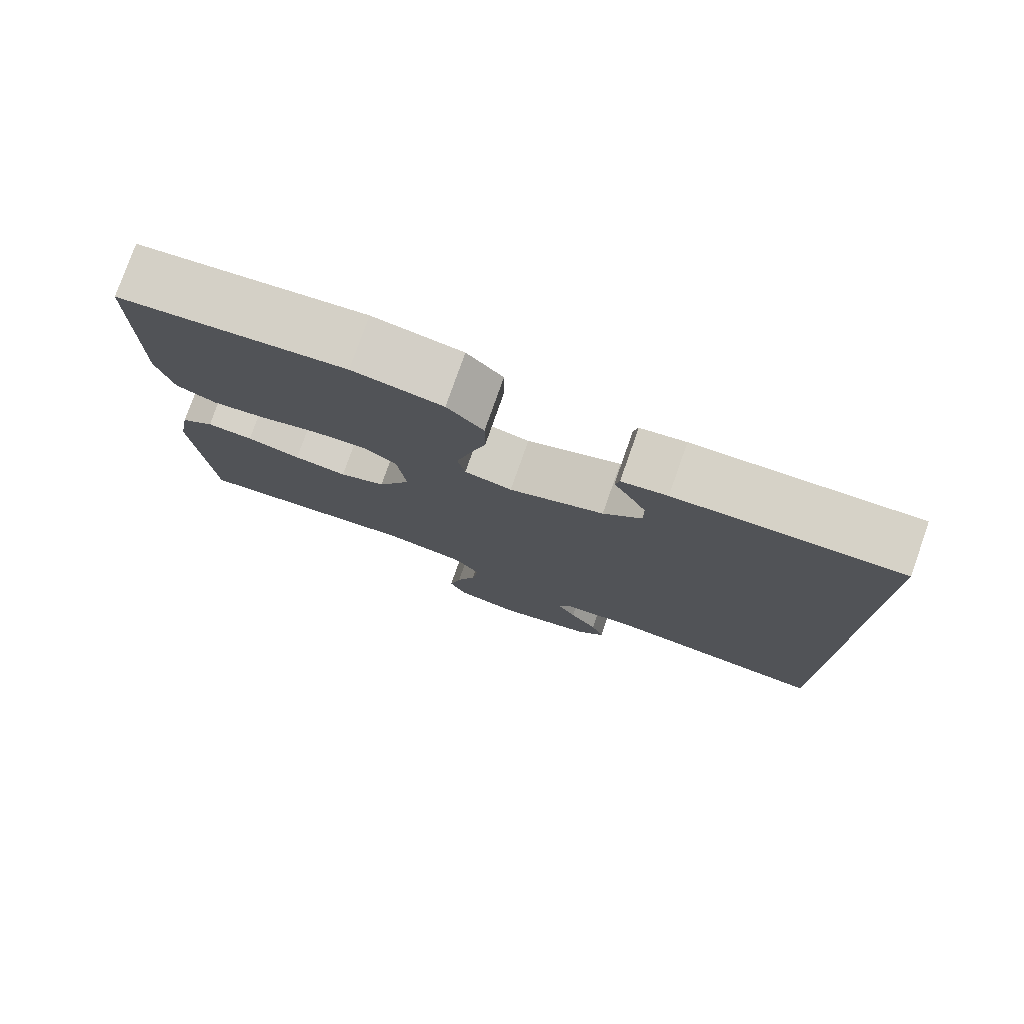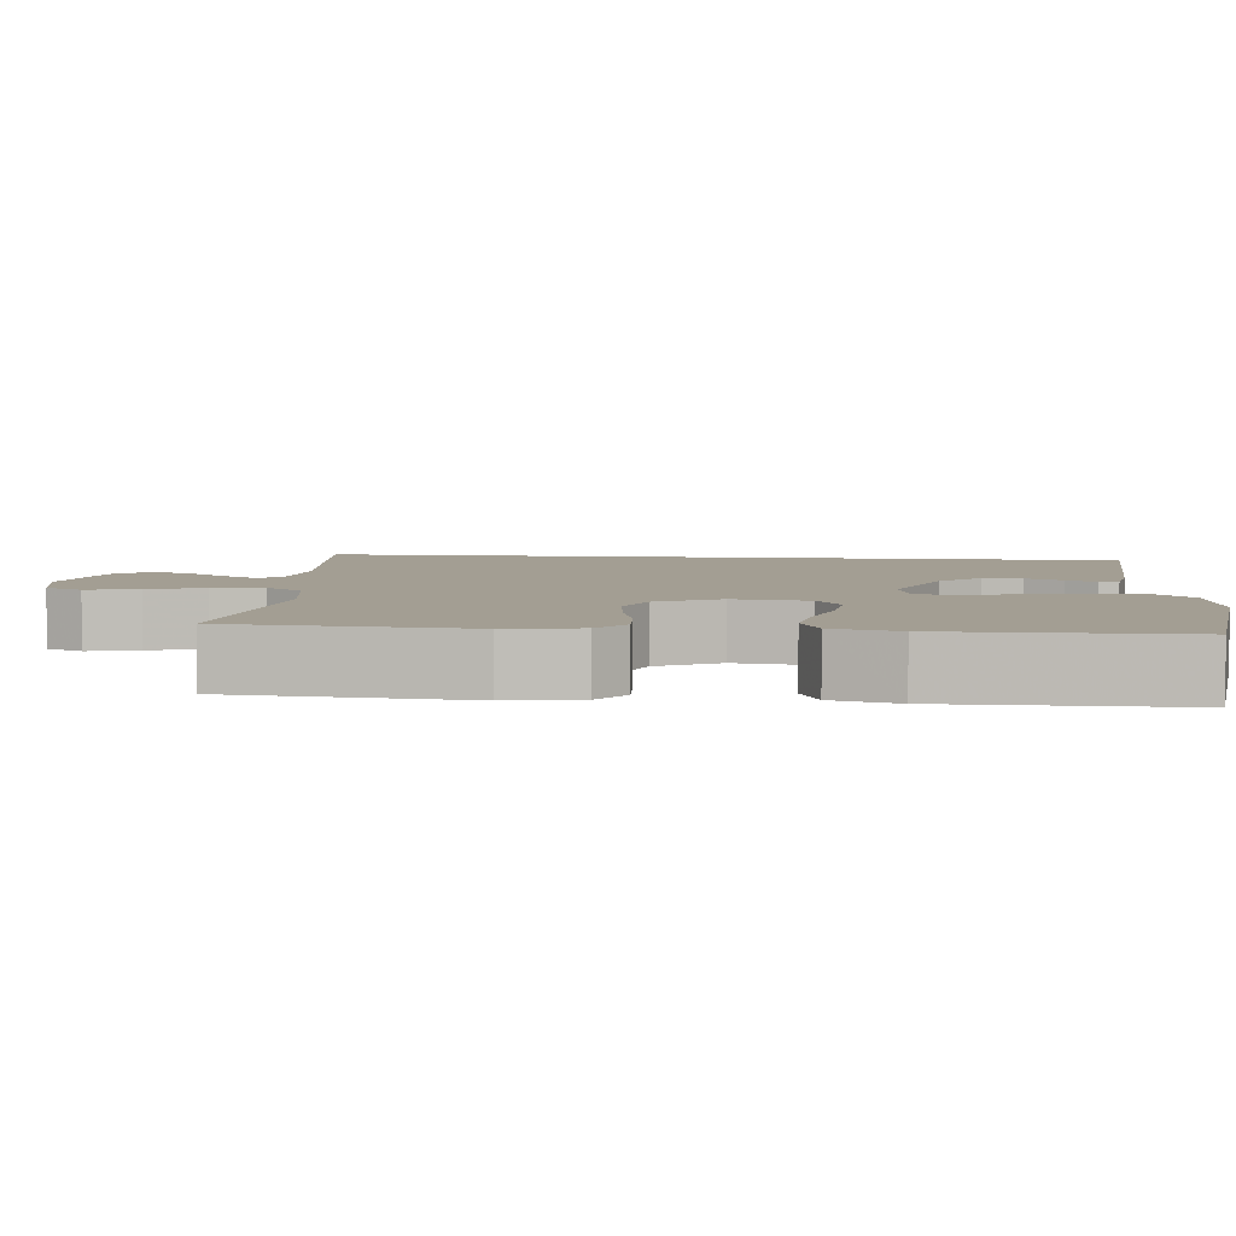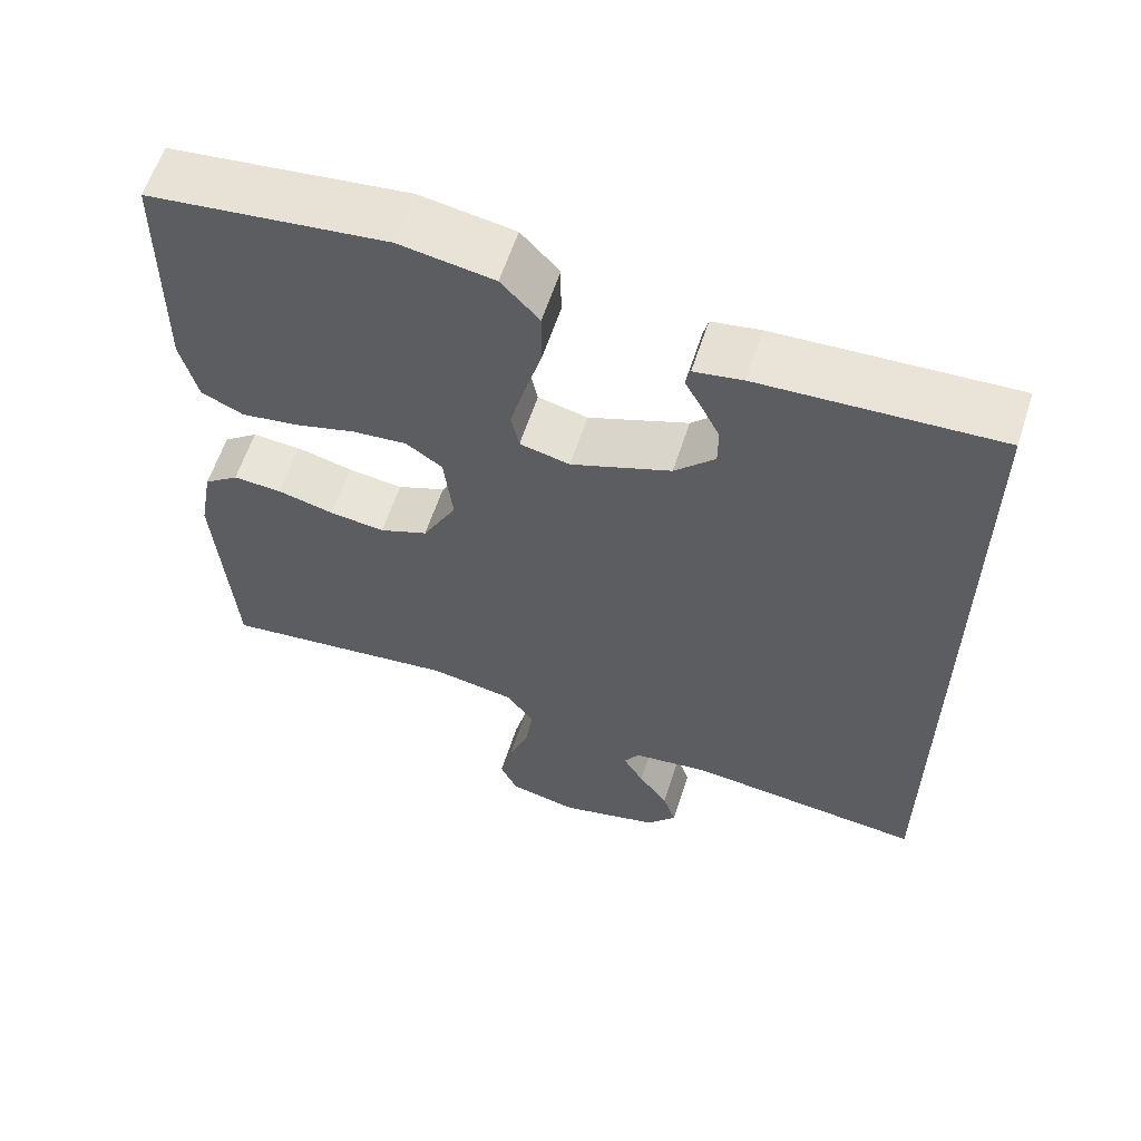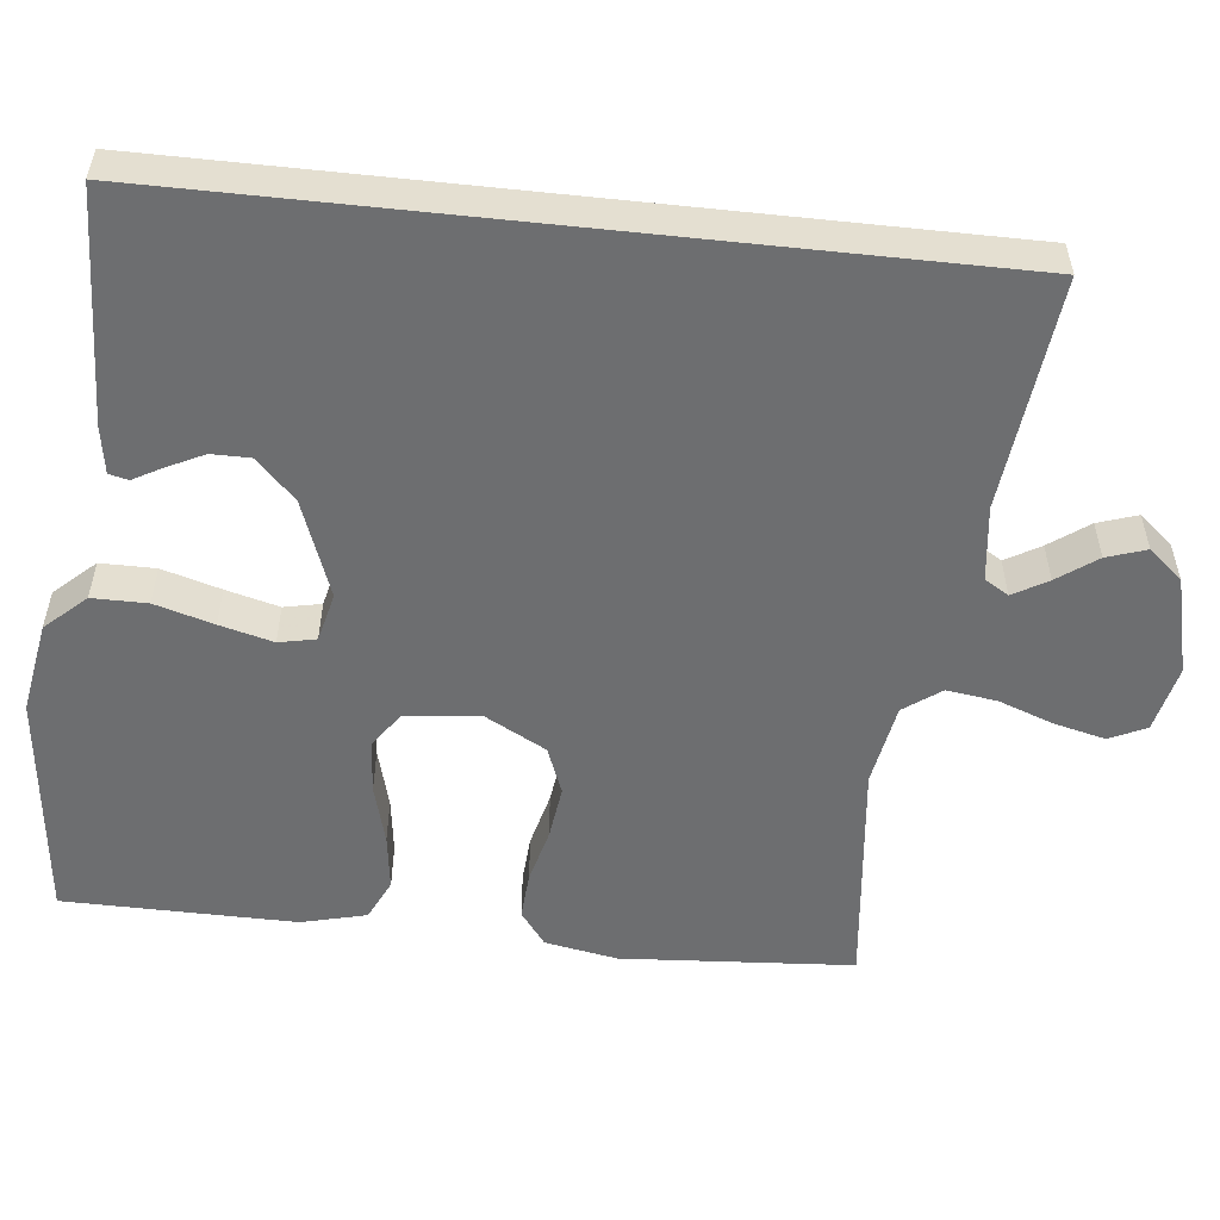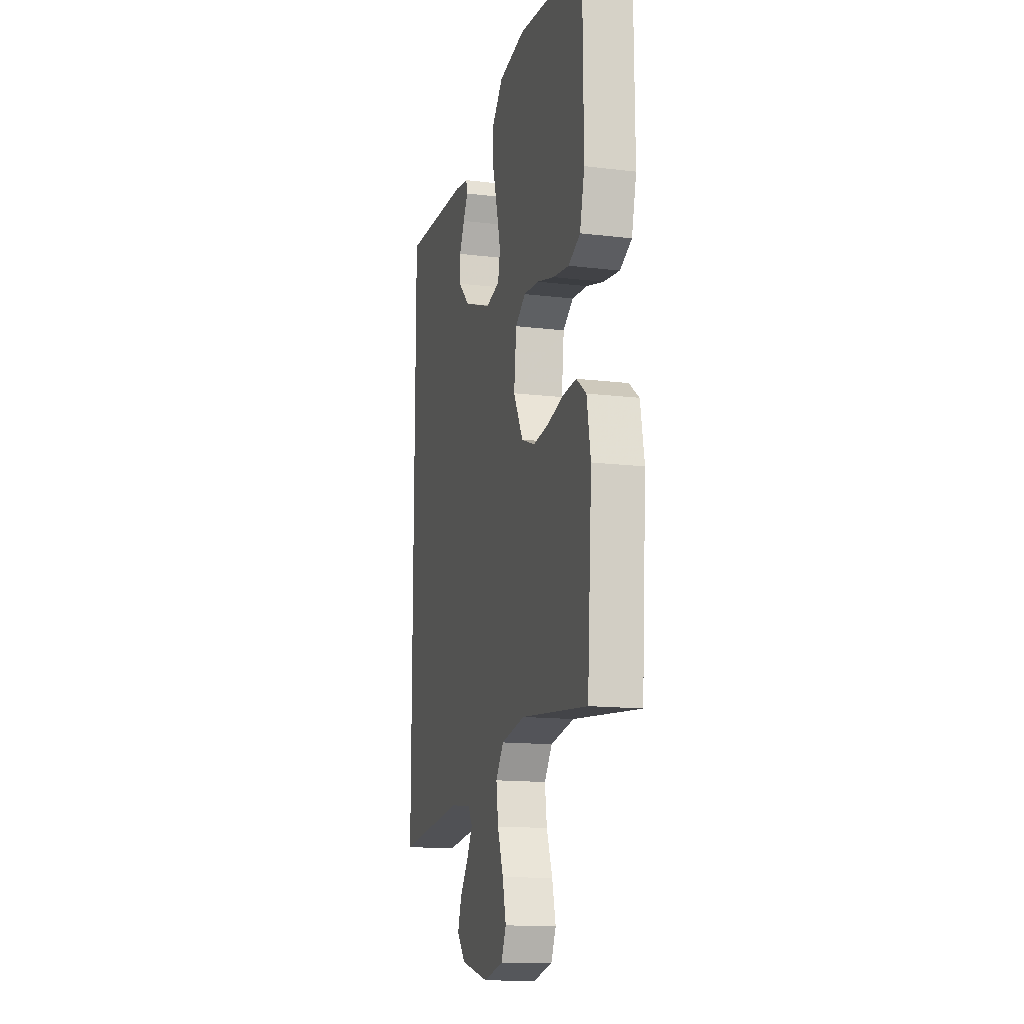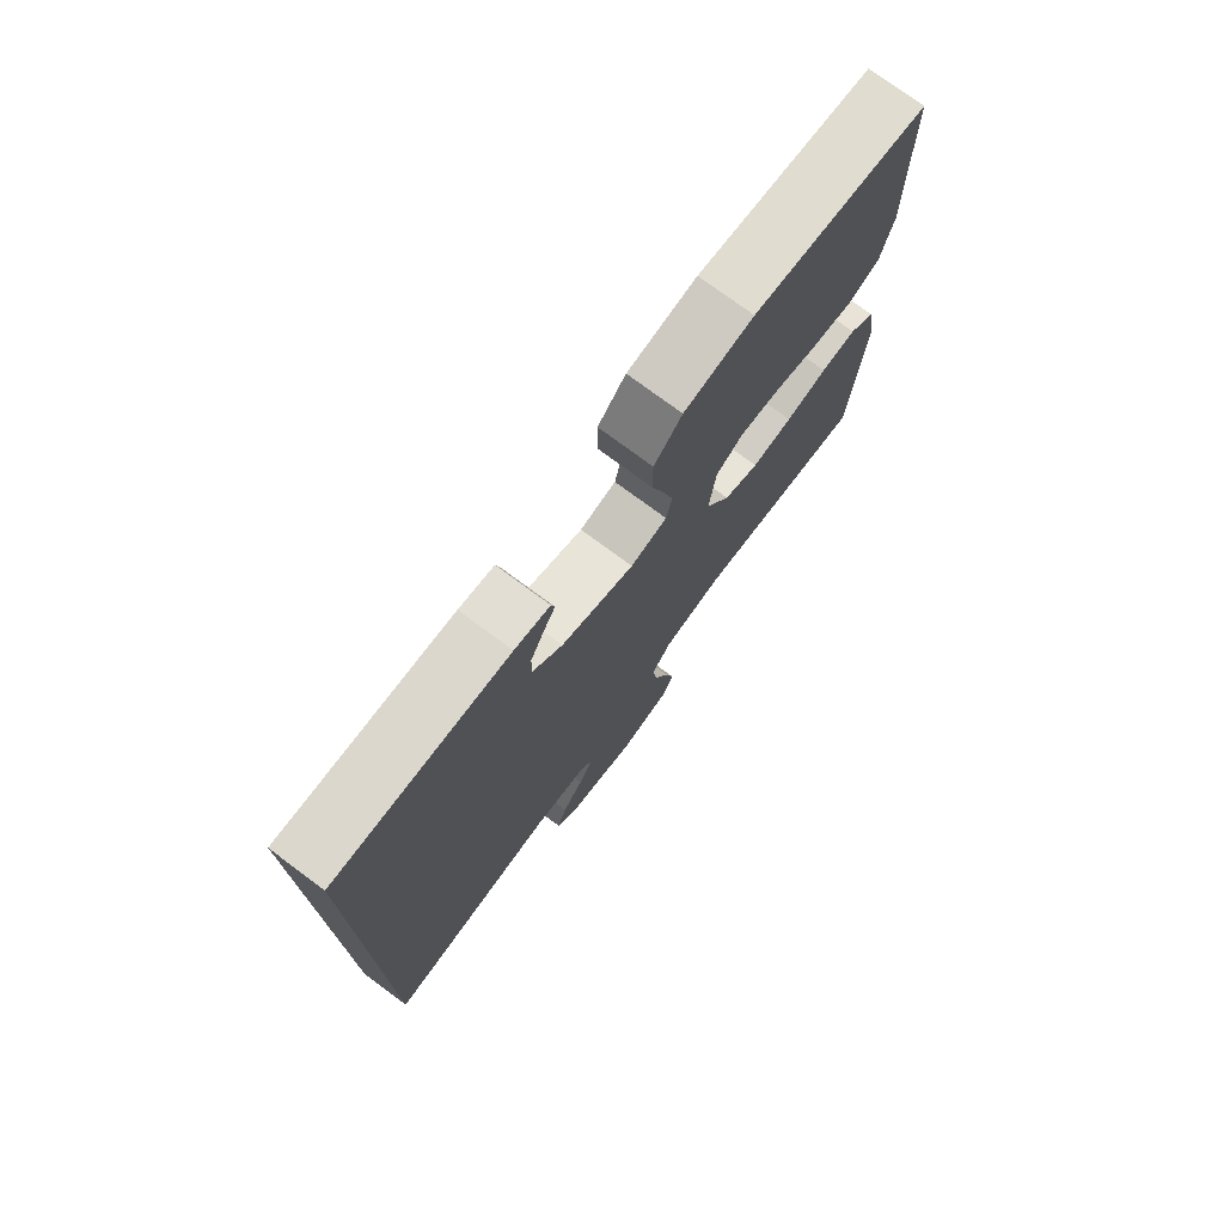
<metadata>
{"format":"obj","ext":"obj","renderer":"f3d","projection":"perspective","resolution":1024,"background":"white","views":[{"elev":78.2,"azim":19.4,"up":"+Z"},{"elev":5.2,"azim":-83.7,"up":"+Y"},{"elev":60.2,"azim":17.9,"up":"+Z"},{"elev":-54.3,"azim":83.8,"up":"+Y"},{"elev":-14.3,"azim":-104.9,"up":"+Z"},{"elev":75.6,"azim":126.6,"up":"+Z"}]}
</metadata>
<code>
v 0.5 0.07 0.464
v 0.5 0.07 -0.572
v 0.2 0.07 -0.539
v 0.103 0.07 -0.551
v 0.084 0.07 -0.582
v 0.11 0.07 -0.627
v 0.147 0.07 -0.678
v 0.164 0.07 -0.729
v 0.126 0.07 -0.773
v 0 0.07 -0.804
v -0.087 0.07 -0.784
v -0.109 0.07 -0.736
v -0.093 0.07 -0.67
v -0.067 0.07 -0.599
v -0.058 0.07 -0.534
v -0.093 0.07 -0.486
v -0.2 0.07 -0.467
v -0.5 0.07 -0.5
v -0.521 0.07 -0.2
v -0.504 0.07 -0.106
v -0.46 0.07 -0.073
v -0.399 0.07 -0.077
v -0.328 0.07 -0.095
v -0.258 0.07 -0.104
v -0.197 0.07 -0.08
v -0.154 0.07 0
v -0.165 0.07 0.096
v -0.211 0.07 0.128
v -0.28 0.07 0.122
v -0.357 0.07 0.101
v -0.429 0.07 0.091
v -0.482 0.07 0.116
v -0.503 0.07 0.2
v -0.5 0.07 0.5
v -0.2 0.07 0.534
v -0.081 0.07 0.514
v -0.033 0.07 0.462
v -0.033 0.07 0.391
v -0.055 0.07 0.315
v -0.073 0.07 0.246
v -0.063 0.07 0.198
v 0 0.07 0.183
v 0.126 0.07 0.23
v 0.177 0.07 0.281
v 0.177 0.07 0.331
v 0.154 0.07 0.378
v 0.133 0.07 0.416
v 0.139 0.07 0.441
v 0.2 0.07 0.451
v 0.5 0 0.464
v 0.5 0 -0.572
v 0.2 0 -0.539
v 0.103 0 -0.551
v 0.084 0 -0.582
v 0.11 0 -0.627
v 0.147 0 -0.678
v 0.164 0 -0.729
v 0.126 0 -0.773
v 0 0 -0.804
v -0.087 0 -0.784
v -0.109 0 -0.736
v -0.093 0 -0.67
v -0.067 0 -0.599
v -0.058 0 -0.534
v -0.093 0 -0.486
v -0.2 0 -0.467
v -0.5 0 -0.5
v -0.521 0 -0.2
v -0.504 0 -0.106
v -0.46 0 -0.073
v -0.399 0 -0.077
v -0.328 0 -0.095
v -0.258 0 -0.104
v -0.197 0 -0.08
v -0.154 0 0
v -0.165 0 0.096
v -0.211 0 0.128
v -0.28 0 0.122
v -0.357 0 0.101
v -0.429 0 0.091
v -0.482 0 0.116
v -0.503 0 0.2
v -0.5 0 0.5
v -0.2 0 0.534
v -0.081 0 0.514
v -0.033 0 0.462
v -0.033 0 0.391
v -0.055 0 0.315
v -0.073 0 0.246
v -0.063 0 0.198
v 0 0 0.183
v 0.126 0 0.23
v 0.177 0 0.281
v 0.177 0 0.331
v 0.154 0 0.378
v 0.133 0 0.416
v 0.139 0 0.441
v 0.2 0 0.451
f 48 49 1
f 47 48 1
f 46 47 1
f 45 46 1
f 1 2 3
f 45 1 3
f 44 45 3
f 43 44 3 4
f 42 43 4 5
f 41 42 5
f 40 41 5
f 37 38 39
f 36 37 39
f 35 36 39
f 34 35 39
f 33 34 39
f 32 33 39
f 31 32 39
f 30 31 39
f 29 30 39
f 28 29 39 40
f 27 28 40
f 26 27 40 5
f 21 22 23
f 20 21 23
f 19 20 23
f 18 19 23
f 17 18 23
f 16 17 23 24
f 15 16 24 25
f 12 13 14
f 11 12 14
f 10 11 14
f 9 10 14
f 8 9 14
f 7 8 14
f 6 7 14
f 5 6 14 15
f 5 15 25 26
f 50 98 97
f 50 97 96
f 50 96 95
f 50 95 94
f 52 51 50
f 52 50 94
f 52 94 93
f 53 52 93 92
f 54 53 92 91
f 54 91 90
f 54 90 89
f 88 87 86
f 88 86 85
f 88 85 84
f 88 84 83
f 88 83 82
f 88 82 81
f 88 81 80
f 88 80 79
f 88 79 78
f 89 88 78 77
f 89 77 76
f 54 89 76 75
f 72 71 70
f 72 70 69
f 72 69 68
f 72 68 67
f 72 67 66
f 73 72 66 65
f 74 73 65 64
f 63 62 61
f 63 61 60
f 63 60 59
f 63 59 58
f 63 58 57
f 63 57 56
f 63 56 55
f 64 63 55 54
f 75 74 64 54
f 1 50 51 2
f 2 51 52 3
f 3 52 53 4
f 4 53 54 5
f 5 54 55 6
f 6 55 56 7
f 7 56 57 8
f 8 57 58 9
f 9 58 59 10
f 10 59 60 11
f 11 60 61 12
f 12 61 62 13
f 13 62 63 14
f 14 63 64 15
f 15 64 65 16
f 16 65 66 17
f 17 66 67 18
f 18 67 68 19
f 19 68 69 20
f 20 69 70 21
f 21 70 71 22
f 22 71 72 23
f 23 72 73 24
f 24 73 74 25
f 25 74 75 26
f 26 75 76 27
f 27 76 77 28
f 28 77 78 29
f 29 78 79 30
f 30 79 80 31
f 31 80 81 32
f 32 81 82 33
f 33 82 83 34
f 34 83 84 35
f 35 84 85 36
f 36 85 86 37
f 37 86 87 38
f 38 87 88 39
f 39 88 89 40
f 40 89 90 41
f 41 90 91 42
f 42 91 92 43
f 43 92 93 44
f 44 93 94 45
f 45 94 95 46
f 46 95 96 47
f 47 96 97 48
f 48 97 98 49
f 49 98 50 1

</code>
